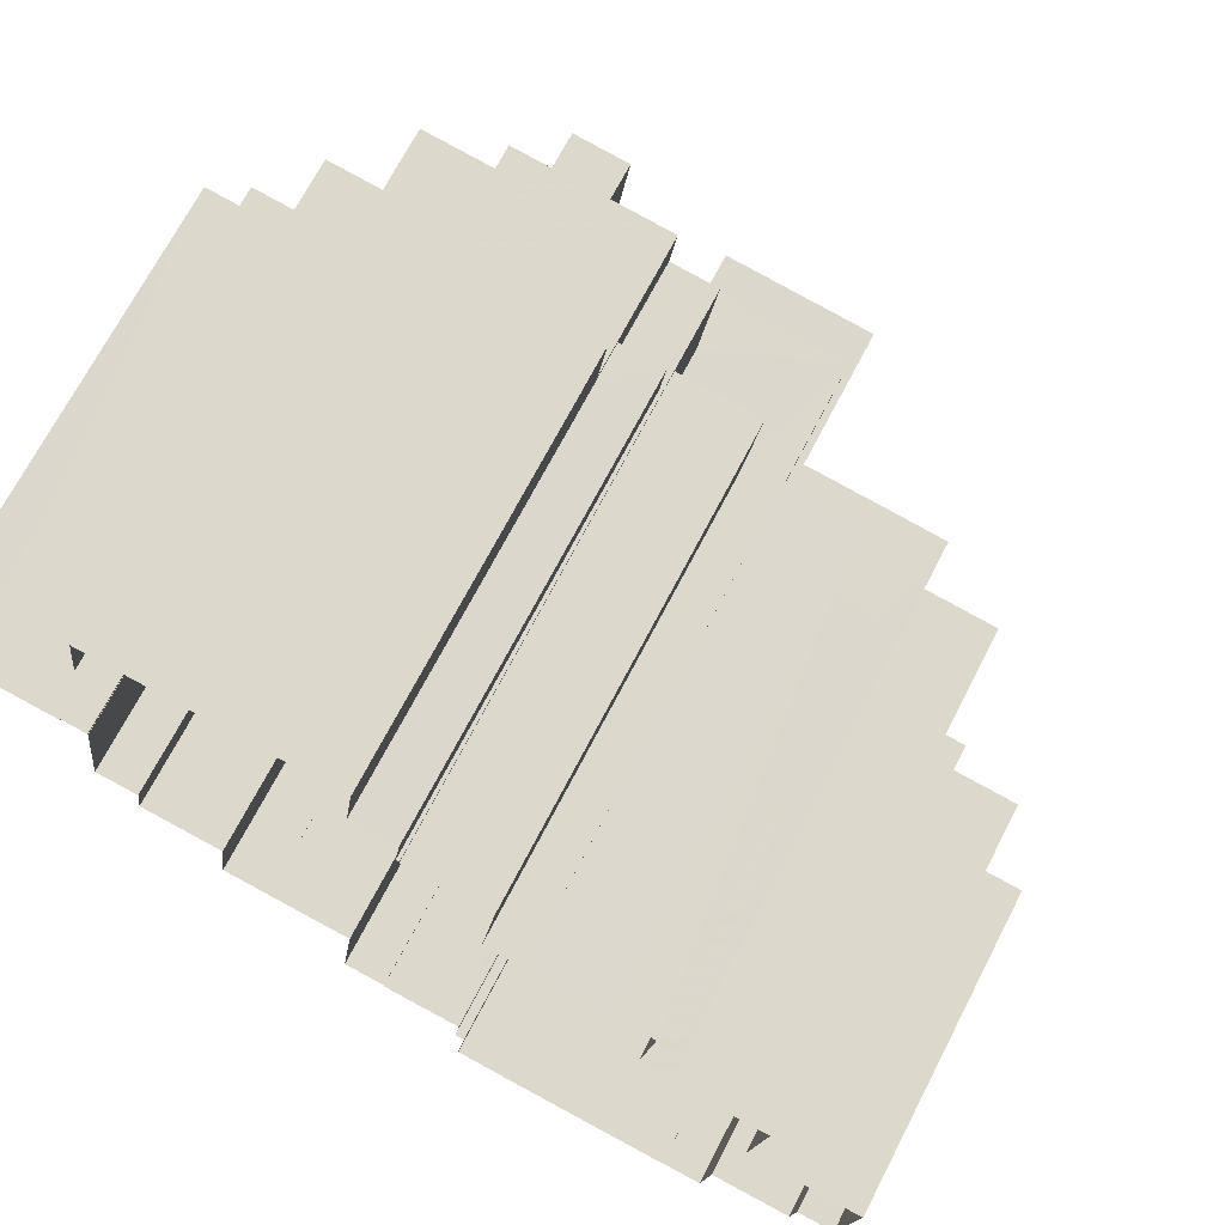
<metadata>
{"format":"obj","ext":"obj","renderer":"f3d","projection":"perspective","resolution":1024,"background":"white","views":[{"elev":69.9,"azim":-152.6,"up":"+Y"}]}
</metadata>
<code>
v -9156 -3.639e+04 24.07
v -9151 -3.639e+04 24.07
v -9156 -3.639e+04 24.07
v -9154 -3.638e+04 24.07
v -9152 -3.638e+04 24.07
v -9157 -3.639e+04 24.07
v -9157 -3.639e+04 24.07
v -9157 -3.639e+04 24.07
v -9156 -3.64e+04 24.07
v -9158 -3.64e+04 24.07
v -9158 -3.638e+04 24.08
v -9154 -3.638e+04 24.08
v -9161 -3.64e+04 24.07
v -9158 -3.64e+04 24.07
v -9173 -3.642e+04 24.08
v -9172 -3.641e+04 24.08
v -9172 -3.642e+04 24.08
v -9173 -3.642e+04 24.08
v -9182 -3.642e+04 24.08
v -9182 -3.642e+04 24.08
v -9169 -3.638e+04 24.09
v -9158 -3.638e+04 24.08
v -9168 -3.641e+04 24.08
v -9172 -3.641e+04 24.08
v -9168 -3.641e+04 24.08
v -9167 -3.64e+04 24.08
v -9166 -3.641e+04 24.07
v -9163 -3.64e+04 24.07
v -9161 -3.64e+04 24.07
v -9184 -3.642e+04 24.08
v -9184 -3.641e+04 24.08
v -9172 -3.641e+04 24.08
v -9163 -3.64e+04 24.07
v -9188 -3.641e+04 24.09
v -9189 -3.641e+04 24.09
v -9190 -3.641e+04 24.09
v -9189 -3.641e+04 24.09
v -9191 -3.641e+04 24.09
v -9169 -3.638e+04 24.08
v -9171 -3.639e+04 24.08
v -9171 -3.638e+04 24.09
v -9181 -3.639e+04 24.09
v -9179 -3.639e+04 24.09
v -9181 -3.64e+04 24.09
v -9179 -3.639e+04 24.09
v -9176 -3.639e+04 24.09
v -9186 -3.641e+04 24.09
v -9187 -3.64e+04 24.09
v -9185 -3.64e+04 24.09
v -9185 -3.64e+04 24.09
v -9182 -3.64e+04 24.09
v -9171 -3.639e+04 24.08
v -9171 -3.639e+04 24.08
v -9174 -3.639e+04 24.08
v -9175 -3.639e+04 24.09
v -9176 -3.639e+04 24.09
v -9182 -3.64e+04 24.09
v -9189 -3.641e+04 24.09
v -9179 -3.641e+04 50.55
v -9179 -3.641e+04 50.55
v -9180 -3.641e+04 50.55
v -9182 -3.641e+04 50.55
v -9183 -3.641e+04 50.55
v -9180 -3.641e+04 50.55
v -9172 -3.641e+04 49.72
v -9177 -3.641e+04 49.72
v -9172 -3.641e+04 49.72
v -9179 -3.641e+04 49.72
v -9184 -3.641e+04 49.73
v -9184 -3.641e+04 49.73
v -9182 -3.641e+04 49.73
v -9182 -3.641e+04 49.73
v -9179 -3.641e+04 49.72
v -9162 -3.639e+04 49.72
v -9158 -3.64e+04 49.72
v -9159 -3.639e+04 49.72
v -9175 -3.64e+04 49.73
v -9182 -3.64e+04 49.73
v -9175 -3.64e+04 49.72
v -9164 -3.64e+04 49.72
v -9164 -3.639e+04 49.72
v -9168 -3.639e+04 49.72
v -9183 -3.641e+04 49.73
v -9185 -3.641e+04 49.73
v -9181 -3.641e+04 49.73
v -9181 -3.64e+04 49.73
v -9167 -3.64e+04 49.72
v -9168 -3.64e+04 49.72
v -9168 -3.64e+04 49.72
v -9163 -3.64e+04 49.72
v -9169 -3.64e+04 49.72
v -9172 -3.641e+04 49.72
v -9168 -3.641e+04 49.72
v -9178 -3.64e+04 49.73
v -9180 -3.641e+04 49.73
v -9168 -3.639e+04 49.73
v -9170 -3.639e+04 49.73
v -9169 -3.639e+04 49.72
v -9169 -3.638e+04 49.73
v -9165 -3.638e+04 49.72
v -9162 -3.638e+04 49.72
v -9170 -3.639e+04 49.72
v -9163 -3.638e+04 49.72
v -9162 -3.638e+04 49.72
v -9158 -3.638e+04 49.72
v -9159 -3.639e+04 49.72
v -9157 -3.639e+04 49.72
v -9158 -3.638e+04 49.97
v -9158 -3.638e+04 49.97
v -9157 -3.639e+04 49.97
v -9157 -3.639e+04 49.97
v -9159 -3.639e+04 49.97
v -9158 -3.64e+04 49.96
v -9158 -3.64e+04 49.97
v -9162 -3.638e+04 49.97
v -9161 -3.638e+04 49.97
v -9162 -3.638e+04 49.97
v -9169 -3.638e+04 49.98
v -9169 -3.638e+04 49.98
v -9164 -3.64e+04 49.97
v -9163 -3.64e+04 49.97
v -9163 -3.64e+04 49.97
v -9169 -3.64e+04 49.97
v -9168 -3.641e+04 49.97
v -9168 -3.641e+04 49.97
v -9172 -3.641e+04 49.97
v -9172 -3.641e+04 49.97
v -9172 -3.641e+04 49.97
v -9184 -3.641e+04 49.98
v -9184 -3.641e+04 49.98
v -9185 -3.641e+04 49.98
v -9185 -3.641e+04 49.98
v -9182 -3.64e+04 49.98
v -9182 -3.64e+04 49.98
v -9175 -3.64e+04 49.98
v -9169 -3.638e+04 49.98
v -9171 -3.639e+04 49.98
v -9170 -3.639e+04 49.98
v -9181 -3.64e+04 49.98
v -9170 -3.639e+04 49.97
v -9170 -3.639e+04 49.97
v -9175 -3.64e+04 49.98
v -9159 -3.639e+04 49.97
v -9164 -3.64e+04 49.97
v -9169 -3.64e+04 49.97
v -9168 -3.639e+04 49.98
v -9181 -3.641e+04 49.98
v -9162 -3.638e+04 49.97
v -9172 -3.641e+04 49.97
v -9169 -3.64e+04 43.41
v -9168 -3.641e+04 43.4
v -9167 -3.641e+04 43.4
v -9167 -3.64e+04 43.4
v -9167 -3.64e+04 43.65
v -9167 -3.641e+04 43.65
v -9166 -3.641e+04 43.65
v -9168 -3.641e+04 43.65
v -9167 -3.64e+04 43.65
v -9168 -3.641e+04 43.65
v -9152 -3.638e+04 43.34
v -9154 -3.638e+04 43.34
v -9151 -3.639e+04 43.34
v -9154 -3.639e+04 43.34
v -9155 -3.638e+04 43.34
v -9154 -3.638e+04 43.34
v -9162 -3.638e+04 43.35
v -9158 -3.638e+04 43.34
v -9161 -3.638e+04 43.35
v -9158 -3.638e+04 43.34
v -9152 -3.638e+04 43.59
v -9152 -3.638e+04 43.59
v -9151 -3.639e+04 43.59
v -9156 -3.639e+04 43.59
v -9154 -3.639e+04 43.59
v -9162 -3.638e+04 43.6
v -9154 -3.638e+04 43.59
v -9154 -3.638e+04 43.59
v -9154 -3.638e+04 43.59
v -9156 -3.639e+04 43.59
v -9162 -3.638e+04 43.6
v -9154 -3.638e+04 43.59
v -9151 -3.639e+04 43.59
v -9154 -3.639e+04 43.59
v -9154 -3.639e+04 47.02
v -9155 -3.639e+04 47.02
v -9157 -3.639e+04 47.02
v -9155 -3.638e+04 47.02
v -9158 -3.638e+04 47.02
v -9158 -3.638e+04 47.02
v -9155 -3.638e+04 47.02
v -9157 -3.639e+04 47.02
v -9155 -3.638e+04 46.77
v -9157 -3.639e+04 46.77
v -9155 -3.639e+04 46.77
v -9158 -3.638e+04 46.77
v -9162 -3.638e+04 43.09
v -9158 -3.638e+04 43.09
v -9162 -3.638e+04 43.09
v -9169 -3.638e+04 43.1
v -9169 -3.638e+04 43.1
v -9159 -3.638e+04 43.09
v -9169 -3.638e+04 43.35
v -9169 -3.638e+04 43.35
v -9169 -3.638e+04 43.35
v -9169 -3.638e+04 43.35
v -9169 -3.638e+04 43.35
v -9158 -3.638e+04 43.34
v -9158 -3.638e+04 43.34
v -9159 -3.638e+04 43.34
v -9158 -3.638e+04 43.34
v -9169 -3.638e+04 43.35
v -9171 -3.639e+04 45.07
v -9171 -3.638e+04 45.07
v -9171 -3.638e+04 45.07
v -9169 -3.638e+04 45.07
v -9170 -3.639e+04 45.07
v -9169 -3.638e+04 45.07
v -9169 -3.638e+04 44.82
v -9171 -3.638e+04 44.82
v -9170 -3.639e+04 44.82
v -9169 -3.638e+04 44.82
v -9163 -3.64e+04 46.78
v -9161 -3.64e+04 46.78
v -9162 -3.64e+04 46.78
v -9164 -3.64e+04 46.78
v -9162 -3.64e+04 47.03
v -9161 -3.64e+04 47.03
v -9161 -3.64e+04 47.03
v -9163 -3.64e+04 47.03
v -9162 -3.64e+04 47.03
v -9163 -3.64e+04 47.03
v -9159 -3.64e+04 45.08
v -9162 -3.64e+04 45.08
v -9159 -3.64e+04 45.08
v -9162 -3.64e+04 45.08
v -9158 -3.64e+04 45.07
v -9158 -3.64e+04 45.08
v -9162 -3.64e+04 45.33
v -9161 -3.64e+04 45.33
v -9158 -3.64e+04 45.32
v -9158 -3.64e+04 45.33
v -9158 -3.64e+04 45.32
v -9158 -3.64e+04 45.32
v -9157 -3.639e+04 47.02
v -9156 -3.64e+04 47.02
v -9156 -3.64e+04 47.02
v -9158 -3.64e+04 47.02
v -9159 -3.64e+04 47.02
v -9157 -3.639e+04 47.02
v -9159 -3.64e+04 47.02
v -9158 -3.64e+04 47.02
v -9159 -3.639e+04 46.77
v -9158 -3.64e+04 46.77
v -9156 -3.64e+04 46.77
v -9157 -3.639e+04 46.77
v -9184 -3.641e+04 45.72
v -9182 -3.64e+04 45.72
v -9184 -3.64e+04 45.72
v -9181 -3.64e+04 45.72
v -9184 -3.64e+04 45.97
v -9185 -3.64e+04 45.97
v -9184 -3.641e+04 45.97
v -9182 -3.64e+04 45.97
v -9182 -3.64e+04 45.97
v -9181 -3.64e+04 45.97
v -9181 -3.64e+04 45.97
v -9184 -3.641e+04 45.97
v -9186 -3.64e+04 42.49
v -9186 -3.641e+04 42.49
v -9185 -3.641e+04 42.49
v -9187 -3.64e+04 42.49
v -9184 -3.641e+04 42.48
v -9185 -3.64e+04 42.49
v -9185 -3.64e+04 42.49
v -9184 -3.641e+04 42.48
v -9184 -3.641e+04 42.23
v -9185 -3.64e+04 42.24
v -9185 -3.641e+04 42.24
v -9185 -3.641e+04 42.24
v -9185 -3.641e+04 42.24
v -9186 -3.64e+04 42.24
v -9185 -3.641e+04 43.28
v -9185 -3.641e+04 43.28
v -9189 -3.641e+04 43.28
v -9184 -3.641e+04 43.27
v -9184 -3.641e+04 43.27
v -9184 -3.641e+04 43.27
v -9189 -3.641e+04 43.28
v -9188 -3.641e+04 43.27
v -9184 -3.641e+04 43.27
v -9188 -3.641e+04 43.27
v -9188 -3.641e+04 43.02
v -9184 -3.641e+04 43.02
v -9185 -3.641e+04 43.03
v -9189 -3.641e+04 43.03
v -9173 -3.642e+04 40.3
v -9172 -3.642e+04 40.3
v -9172 -3.641e+04 40.3
v -9174 -3.641e+04 40.31
v -9172 -3.641e+04 40.55
v -9172 -3.642e+04 40.55
v -9171 -3.642e+04 40.55
v -9173 -3.642e+04 40.55
v -9172 -3.641e+04 40.55
v -9173 -3.642e+04 40.55
v -9182 -3.641e+04 42.38
v -9183 -3.641e+04 42.38
v -9182 -3.642e+04 42.38
v -9182 -3.642e+04 42.38
v -9174 -3.641e+04 42.38
v -9174 -3.642e+04 42.37
v -9174 -3.641e+04 42.38
v -9173 -3.642e+04 42.37
v -9182 -3.641e+04 42.13
v -9182 -3.642e+04 42.13
v -9174 -3.642e+04 42.12
v -9174 -3.641e+04 42.13
v -9183 -3.641e+04 40.32
v -9184 -3.641e+04 40.32
v -9182 -3.642e+04 40.31
v -9184 -3.642e+04 40.32
v -9184 -3.641e+04 40.32
v -9184 -3.641e+04 40.32
v -9184 -3.641e+04 40.57
v -9184 -3.641e+04 40.57
v -9184 -3.642e+04 40.57
v -9182 -3.642e+04 40.56
v -9182 -3.642e+04 40.56
v -9184 -3.642e+04 40.57
v -9189 -3.641e+04 39.7
v -9191 -3.641e+04 39.7
v -9190 -3.641e+04 39.7
v -9189 -3.641e+04 39.7
v -9189 -3.641e+04 39.95
v -9189 -3.641e+04 39.95
v -9191 -3.641e+04 39.95
v -9189 -3.641e+04 39.95
v -9190 -3.641e+04 39.95
v -9189 -3.641e+04 39.95
v -9191 -3.641e+04 39.95
v -9190 -3.641e+04 39.95
v -9179 -3.639e+04 43.21
v -9181 -3.639e+04 43.21
v -9180 -3.64e+04 43.2
v -9179 -3.64e+04 43.2
v -9181 -3.64e+04 43.45
v -9181 -3.639e+04 43.46
v -9181 -3.639e+04 43.46
v -9179 -3.639e+04 43.46
v -9180 -3.64e+04 43.45
v -9179 -3.639e+04 43.46
v -9174 -3.639e+04 45.9
v -9171 -3.639e+04 45.9
v -9174 -3.639e+04 45.9
v -9170 -3.639e+04 45.9
v -9174 -3.639e+04 46.15
v -9174 -3.639e+04 46.15
v -9175 -3.639e+04 46.15
v -9171 -3.639e+04 46.15
v -9174 -3.639e+04 46.15
v -9171 -3.639e+04 46.15
v -9164 -3.639e+04 52.65
v -9162 -3.639e+04 52.65
v -9163 -3.638e+04 52.65
v -9165 -3.638e+04 52.65
v -9162 -3.639e+04 52.9
v -9162 -3.639e+04 52.9
v -9163 -3.638e+04 52.9
v -9163 -3.638e+04 52.9
v -9164 -3.639e+04 52.9
v -9164 -3.639e+04 52.9
v -9165 -3.638e+04 52.9
v -9165 -3.638e+04 52.9
v -9175 -3.64e+04 46.64
v -9176 -3.639e+04 46.64
v -9175 -3.64e+04 46.64
v -9175 -3.64e+04 46.64
v -9179 -3.64e+04 46.64
v -9179 -3.639e+04 46.64
v -9168 -3.64e+04 52.53
v -9168 -3.64e+04 52.53
v -9168 -3.64e+04 52.53
v -9175 -3.64e+04 52.54
v -9176 -3.639e+04 52.54
v -9169 -3.639e+04 52.53
v -9179 -3.641e+04 51.46
v -9178 -3.641e+04 51.46
v -9178 -3.641e+04 51.46
v -9180 -3.641e+04 51.46
v -9181 -3.64e+04 51.71
v -9178 -3.641e+04 51.71
v -9178 -3.64e+04 51.71
v -9180 -3.641e+04 51.71
v -9180 -3.641e+04 51.71
v -9178 -3.641e+04 51.71
v -9177 -3.641e+04 51.71
v -9179 -3.641e+04 51.71
v -9175 -3.64e+04 56.15
v -9174 -3.64e+04 56.15
v -9168 -3.64e+04 56.15
v -9168 -3.64e+04 56.15
v -9168 -3.64e+04 56.65
v -9167 -3.64e+04 56.64
v -9168 -3.64e+04 56.65
v -9175 -3.64e+04 56.65
v -9175 -3.64e+04 56.65
v -9174 -3.64e+04 56.65
v -9175 -3.64e+04 56.65
v -9168 -3.64e+04 56.65
f 1 2 3
f 4 5 2
f 6 7 8
f 9 10 7
f 11 12 4
f 13 10 14
f 15 16 17
f 18 19 15
f 20 19 18
f 4 1 8
f 21 22 11
f 23 24 25
f 26 27 25
f 28 13 29
f 30 31 19
f 16 24 32
f 26 28 33
f 34 35 31
f 35 36 37
f 38 37 36
f 39 40 41
f 11 39 21
f 42 43 44
f 45 46 43
f 47 48 49
f 50 51 49
f 40 52 53
f 52 54 55
f 56 54 46
f 57 44 51
f 37 58 47
f 4 2 1
f 7 52 8
f 7 10 13
f 4 8 11
f 31 16 15
f 19 31 15
f 24 26 25
f 26 13 28
f 31 24 16
f 31 35 47
f 35 37 47
f 39 52 40
f 11 8 39
f 43 46 44
f 47 49 51
f 54 52 13
f 46 54 44
f 47 51 44
f 8 52 39
f 13 52 7
f 44 26 24
f 26 54 13
f 31 47 24
f 44 54 26
f 47 44 24
f 59 60 61
f 59 61 62
f 61 63 62
f 61 64 63
f 65 66 67
f 67 68 69
f 70 71 72
f 69 71 70
f 66 73 68
f 68 71 69
f 68 67 66
f 74 75 76
f 77 78 79
f 80 81 82
f 80 74 81
f 83 84 70
f 85 84 83
f 78 85 86
f 87 88 89
f 88 80 82
f 80 75 74
f 90 80 87
f 91 90 87
f 91 92 93
f 65 92 66
f 83 70 72
f 79 91 87
f 92 94 66
f 95 85 83
f 86 85 95
f 94 78 86
f 79 78 94
f 80 88 87
f 79 92 91
f 79 94 92
f 96 97 98
f 99 96 100
f 99 100 101
f 97 102 98
f 101 103 104
f 105 104 106
f 107 105 106
f 81 98 82
f 76 106 74
f 104 103 74
f 100 96 81
f 101 100 103
f 96 98 81
f 106 104 74
f 108 109 110
f 110 111 112
f 113 112 114
f 115 116 117
f 108 116 109
f 118 119 117
f 113 114 120
f 121 122 120
f 123 122 121
f 124 125 123
f 126 127 128
f 128 125 124
f 129 127 130
f 131 129 132
f 133 134 135
f 118 136 119
f 137 138 136
f 131 132 139
f 133 139 134
f 137 140 138
f 140 141 138
f 135 134 142
f 114 112 143
f 120 114 144
f 121 120 144
f 123 121 145
f 138 146 136
f 134 139 147
f 148 116 115
f 109 116 148
f 124 123 145
f 128 124 149
f 119 115 117
f 136 146 119
f 110 109 111
f 112 111 143
f 126 128 149
f 130 127 126
f 129 130 132
f 139 132 147
f 150 151 152
f 153 150 152
f 154 155 156
f 156 155 157
f 154 158 155
f 157 155 159
f 160 161 162
f 162 161 163
f 164 161 165
f 166 167 165
f 168 167 166
f 163 161 164
f 167 169 164
f 167 164 165
f 170 171 172
f 173 172 174
f 175 176 177
f 170 178 171
f 176 178 177
f 173 174 179
f 180 176 175
f 181 178 176
f 174 182 183
f 171 178 181
f 172 171 182
f 172 182 174
f 184 185 186
f 187 188 189
f 187 190 188
f 190 185 184
f 186 185 191
f 190 187 185
f 192 193 194
f 192 195 193
f 196 197 198
f 199 198 200
f 200 198 201
f 198 197 201
f 202 203 204
f 202 204 205
f 205 206 207
f 208 209 210
f 207 209 208
f 206 204 211
f 206 209 207
f 204 206 205
f 212 213 214
f 214 213 215
f 212 216 213
f 215 213 217
f 218 219 220
f 218 221 219
f 222 223 224
f 225 222 224
f 226 227 228
f 228 227 229
f 226 230 227
f 229 227 231
f 232 233 234
f 233 235 234
f 234 236 237
f 234 235 236
f 238 239 240
f 241 240 242
f 242 240 243
f 240 239 243
f 244 245 246
f 246 247 248
f 244 249 245
f 248 247 250
f 247 245 251
f 246 245 247
f 252 253 254
f 255 252 254
f 256 257 258
f 256 259 257
f 260 261 262
f 261 260 263
f 263 264 265
f 265 264 266
f 262 267 260
f 260 264 263
f 268 269 270
f 269 268 271
f 272 273 274
f 275 272 274
f 273 271 268
f 273 268 274
f 276 277 278
f 279 278 280
f 280 278 281
f 278 277 281
f 282 283 284
f 285 286 287
f 283 288 284
f 287 286 289
f 284 288 289
f 286 290 291
f 291 284 289
f 286 291 289
f 292 293 294
f 295 292 294
f 296 297 298
f 299 296 298
f 300 301 302
f 302 301 303
f 300 304 301
f 303 301 305
f 306 307 308
f 307 309 308
f 310 311 312
f 312 311 313
f 308 309 313
f 311 308 313
f 314 315 316
f 317 314 316
f 318 319 320
f 320 319 321
f 318 322 319
f 321 319 323
f 324 325 326
f 327 326 328
f 328 326 329
f 326 325 329
f 330 331 332
f 333 330 332
f 334 335 336
f 337 338 339
f 335 340 336
f 339 338 341
f 336 340 341
f 338 336 341
f 342 343 344
f 345 342 344
f 346 347 348
f 348 347 349
f 346 350 347
f 349 347 351
f 352 353 354
f 352 355 353
f 356 357 358
f 358 357 359
f 356 360 357
f 359 357 361
f 362 363 364
f 365 362 364
f 366 367 368
f 369 366 368
f 366 370 367
f 370 371 367
f 368 372 373
f 369 368 373
f 373 372 371
f 373 371 370
f 374 375 376
f 377 376 378
f 378 376 379
f 376 375 379
f 380 381 382
f 383 382 384
f 384 382 385
f 382 381 385
f 386 387 388
f 389 386 388
f 390 391 392
f 390 393 391
f 390 394 393
f 395 392 391
f 395 396 392
f 395 394 396
f 394 397 393
f 395 397 394
f 398 399 400
f 401 398 400
f 402 403 404
f 405 406 407
f 408 405 407
f 407 406 403
f 409 403 402
f 407 403 409
f 402 404 405
f 408 402 405
f 83 63 64
f 95 83 64
f 73 59 68
f 73 60 59
f 59 71 68
f 59 62 71
f 83 72 63
f 72 71 62
f 63 72 62
f 109 104 105
f 109 148 104
f 111 105 107
f 111 109 105
f 111 107 106
f 143 111 106
f 75 114 76
f 76 143 106
f 76 114 143
f 114 75 80
f 144 114 80
f 121 80 90
f 121 144 80
f 121 90 91
f 145 121 91
f 124 91 93
f 124 145 91
f 124 93 92
f 149 124 92
f 67 126 65
f 65 149 92
f 65 126 149
f 126 67 69
f 130 126 69
f 84 132 70
f 70 130 69
f 70 132 130
f 147 84 85
f 147 132 84
f 147 85 78
f 134 147 78
f 142 134 78
f 77 142 78
f 141 97 138
f 141 102 97
f 146 97 96
f 146 138 97
f 146 96 99
f 119 146 99
f 115 99 101
f 115 119 99
f 148 101 104
f 148 115 101
f 158 123 150
f 123 154 122
f 122 154 33
f 153 158 150
f 33 154 26
f 123 158 154
f 169 167 188
f 8 186 6
f 167 108 188
f 6 186 110
f 189 108 110
f 193 195 191
f 186 191 110
f 188 108 189
f 195 189 191
f 191 189 110
f 249 112 252
f 112 249 110
f 110 244 6
f 255 249 252
f 6 244 7
f 249 244 110
f 222 225 231
f 28 229 33
f 225 120 231
f 33 229 122
f 231 120 122
f 229 231 122
f 151 150 159
f 25 157 23
f 150 123 159
f 23 157 125
f 159 123 125
f 157 159 125
f 125 24 23
f 125 128 24
f 24 127 32
f 24 128 127
f 16 32 300
f 32 127 300
f 322 318 307
f 310 127 129
f 285 129 286
f 322 307 285
f 299 298 304
f 299 304 312
f 314 317 310
f 304 300 312
f 312 127 310
f 306 314 310
f 285 307 306
f 300 127 312
f 306 310 129
f 285 306 129
f 265 139 263
f 51 263 57
f 57 263 133
f 263 139 133
f 135 377 378
f 378 133 135
f 133 346 57
f 57 346 44
f 344 350 345
f 378 345 350
f 350 346 378
f 378 346 133
f 40 53 212
f 220 216 218
f 218 216 136
f 53 137 212
f 137 136 216
f 137 216 212
f 353 355 361
f 52 359 53
f 355 140 361
f 53 359 137
f 361 140 137
f 359 361 137
f 253 252 251
f 247 251 113
f 113 251 112
f 251 252 112
f 247 113 250
f 233 232 250
f 226 113 120
f 224 230 225
f 225 230 120
f 233 250 226
f 230 226 120
f 250 113 226
f 294 293 290
f 279 283 278
f 286 129 290
f 131 278 283
f 129 131 282
f 290 282 294
f 282 131 283
f 129 282 290
f 276 278 275
f 278 131 262
f 266 139 265
f 267 131 139
f 259 256 266
f 272 275 262
f 262 131 267
f 266 256 267
f 275 278 262
f 266 267 139
f 118 204 215
f 204 203 215
f 217 136 118
f 218 136 217
f 221 218 217
f 217 118 215
f 198 211 117
f 117 211 118
f 198 199 211
f 118 211 204
f 168 180 116
f 116 180 117
f 117 175 198
f 168 166 180
f 175 196 198
f 180 175 117
f 108 168 116
f 108 167 168
f 153 152 155
f 158 153 155
f 151 155 152
f 151 159 155
f 26 156 27
f 26 154 156
f 25 27 156
f 157 25 156
f 166 165 176
f 180 166 176
f 181 176 165
f 161 181 165
f 171 161 160
f 171 181 161
f 182 160 162
f 182 171 160
f 163 182 162
f 163 183 182
f 197 196 210
f 11 208 12
f 196 175 210
f 12 208 177
f 208 175 177
f 210 175 208
f 178 4 12
f 177 178 12
f 170 5 4
f 178 170 4
f 172 2 5
f 170 172 5
f 172 3 2
f 172 173 3
f 1 173 179
f 1 3 173
f 174 184 179
f 1 179 8
f 8 179 186
f 179 184 186
f 190 169 188
f 190 164 169
f 163 164 183
f 164 190 183
f 183 184 174
f 183 190 184
f 193 185 194
f 193 191 185
f 195 192 187
f 189 195 187
f 185 192 194
f 185 187 192
f 22 207 208
f 11 22 208
f 202 205 21
f 39 202 21
f 207 22 21
f 205 207 21
f 210 201 197
f 210 209 201
f 211 200 206
f 211 199 200
f 209 200 201
f 209 206 200
f 215 202 214
f 214 202 41
f 215 203 202
f 41 202 39
f 212 41 40
f 212 214 41
f 217 213 219
f 221 217 219
f 219 213 216
f 220 219 216
f 222 227 223
f 222 231 227
f 224 223 227
f 230 224 227
f 235 233 238
f 13 239 29
f 233 226 238
f 29 239 228
f 239 226 228
f 238 226 239
f 28 29 228
f 229 28 228
f 13 243 239
f 13 14 243
f 10 243 14
f 10 242 243
f 240 236 235
f 238 240 235
f 237 236 240
f 241 237 240
f 241 248 234
f 248 242 246
f 246 242 9
f 237 241 234
f 9 242 10
f 248 241 242
f 246 9 7
f 244 246 7
f 232 234 248
f 250 232 248
f 253 245 254
f 253 251 245
f 255 254 245
f 249 255 245
f 264 258 257
f 264 260 258
f 266 264 257
f 259 266 257
f 267 258 260
f 267 256 258
f 272 262 273
f 49 273 50
f 50 273 261
f 273 262 261
f 263 50 261
f 263 51 50
f 48 271 273
f 49 48 273
f 269 271 48
f 47 269 48
f 274 268 281
f 277 274 281
f 275 274 277
f 276 275 277
f 270 281 268
f 270 280 281
f 270 283 279
f 283 269 288
f 288 269 58
f 280 270 279
f 58 269 47
f 283 270 269
f 323 319 324
f 31 325 34
f 319 287 324
f 34 325 289
f 325 287 289
f 324 287 325
f 37 335 58
f 335 288 58
f 288 337 289
f 34 339 35
f 289 339 34
f 330 333 337
f 337 339 289
f 334 330 337
f 334 288 335
f 288 334 337
f 319 322 285
f 287 319 285
f 282 284 295
f 294 282 295
f 290 292 291
f 290 293 292
f 291 292 295
f 284 291 295
f 301 298 297
f 301 304 298
f 296 301 297
f 296 305 301
f 16 300 302
f 17 16 302
f 15 17 302
f 303 15 302
f 296 299 305
f 15 303 18
f 299 312 305
f 18 303 313
f 305 312 313
f 303 305 313
f 327 307 318
f 307 327 309
f 309 328 20
f 318 320 327
f 20 328 19
f 327 328 309
f 313 20 18
f 313 309 20
f 317 316 311
f 310 317 311
f 311 316 315
f 308 311 315
f 314 308 315
f 314 306 308
f 327 321 326
f 327 320 321
f 323 326 321
f 323 324 326
f 328 329 30
f 19 328 30
f 31 30 329
f 325 31 329
f 334 336 331
f 330 334 331
f 337 332 338
f 337 333 332
f 338 332 331
f 336 338 331
f 339 341 36
f 35 339 36
f 341 38 36
f 341 340 38
f 335 38 340
f 335 37 38
f 351 347 343
f 342 351 343
f 350 343 347
f 350 344 343
f 346 348 42
f 44 346 42
f 349 42 348
f 349 43 42
f 361 357 354
f 353 361 354
f 360 354 357
f 360 352 354
f 356 358 55
f 54 356 55
f 359 55 358
f 359 52 55
f 367 103 368
f 367 74 103
f 369 365 364
f 369 373 365
f 366 364 363
f 366 369 364
f 366 363 362
f 370 366 362
f 370 362 365
f 373 370 365
f 81 74 367
f 371 81 367
f 100 81 371
f 372 100 371
f 368 100 372
f 368 103 100
f 342 345 351
f 43 349 45
f 345 378 351
f 45 349 379
f 351 378 379
f 349 351 379
f 375 46 45
f 379 375 45
f 374 383 375
f 46 375 56
f 56 375 384
f 375 383 384
f 98 141 385
f 140 384 385
f 384 356 56
f 56 356 54
f 355 352 360
f 141 98 102
f 140 355 360
f 360 356 384
f 141 140 385
f 360 384 140
f 385 381 82
f 385 82 98
f 381 88 82
f 381 380 89
f 88 381 89
f 396 66 94
f 392 396 94
f 391 389 388
f 391 393 389
f 395 388 387
f 395 391 388
f 395 387 386
f 397 395 386
f 397 386 389
f 393 397 389
f 394 60 396
f 396 60 66
f 394 61 60
f 66 60 73
f 61 394 64
f 95 64 86
f 86 64 390
f 64 394 390
f 86 392 94
f 86 390 392
f 79 403 406
f 79 87 403
f 409 401 400
f 409 402 401
f 409 400 399
f 407 409 399
f 407 399 398
f 408 407 398
f 402 398 401
f 402 408 398
f 377 135 376
f 376 135 405
f 405 142 406
f 142 77 79
f 142 79 406
f 405 135 142
f 374 376 383
f 376 405 383
f 383 404 382
f 383 405 404
f 382 404 380
f 89 380 87
f 87 380 403
f 380 404 403

</code>
